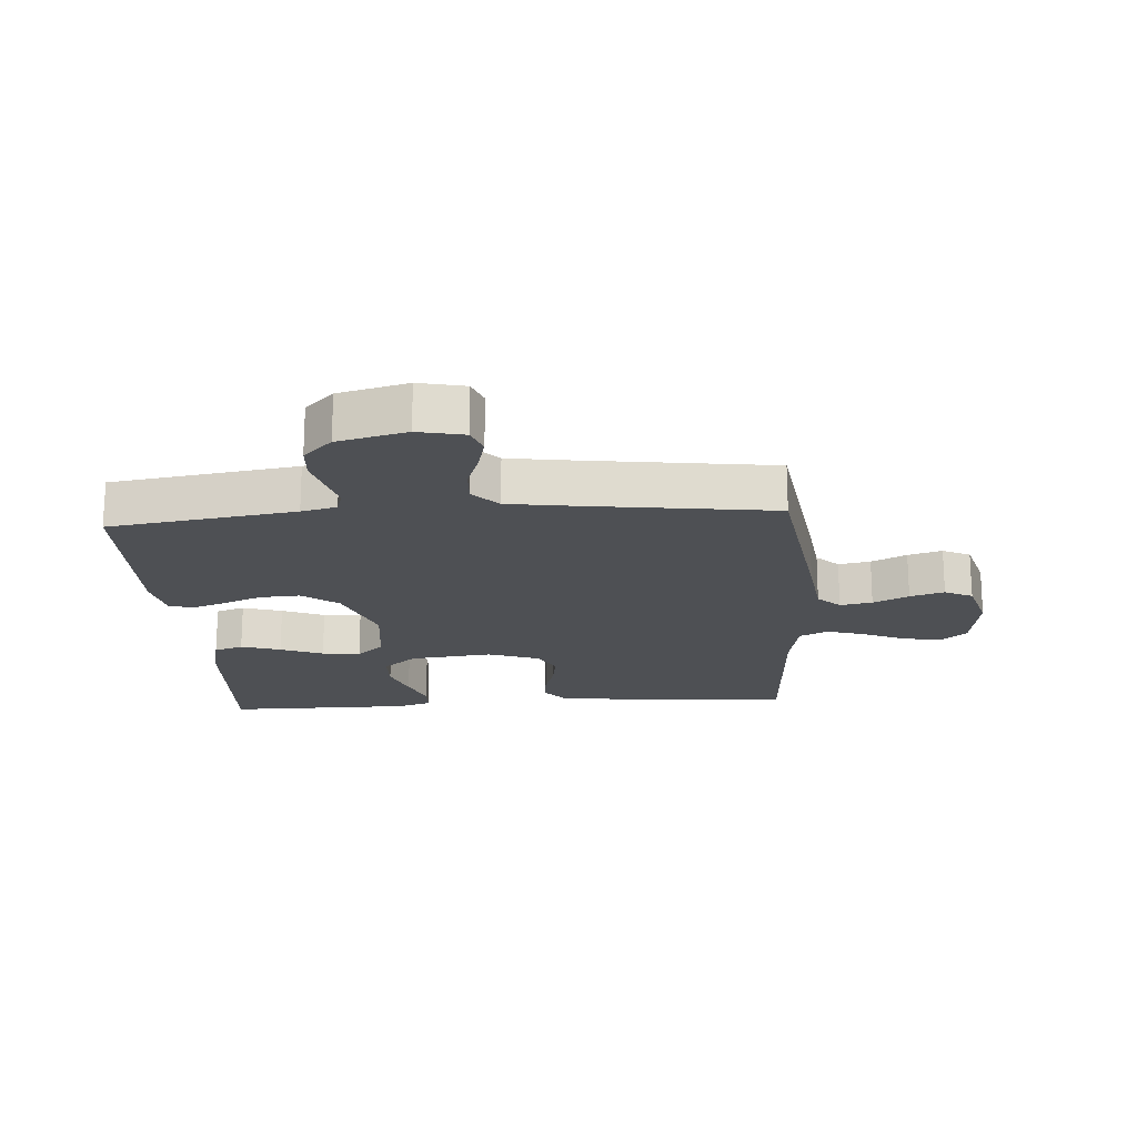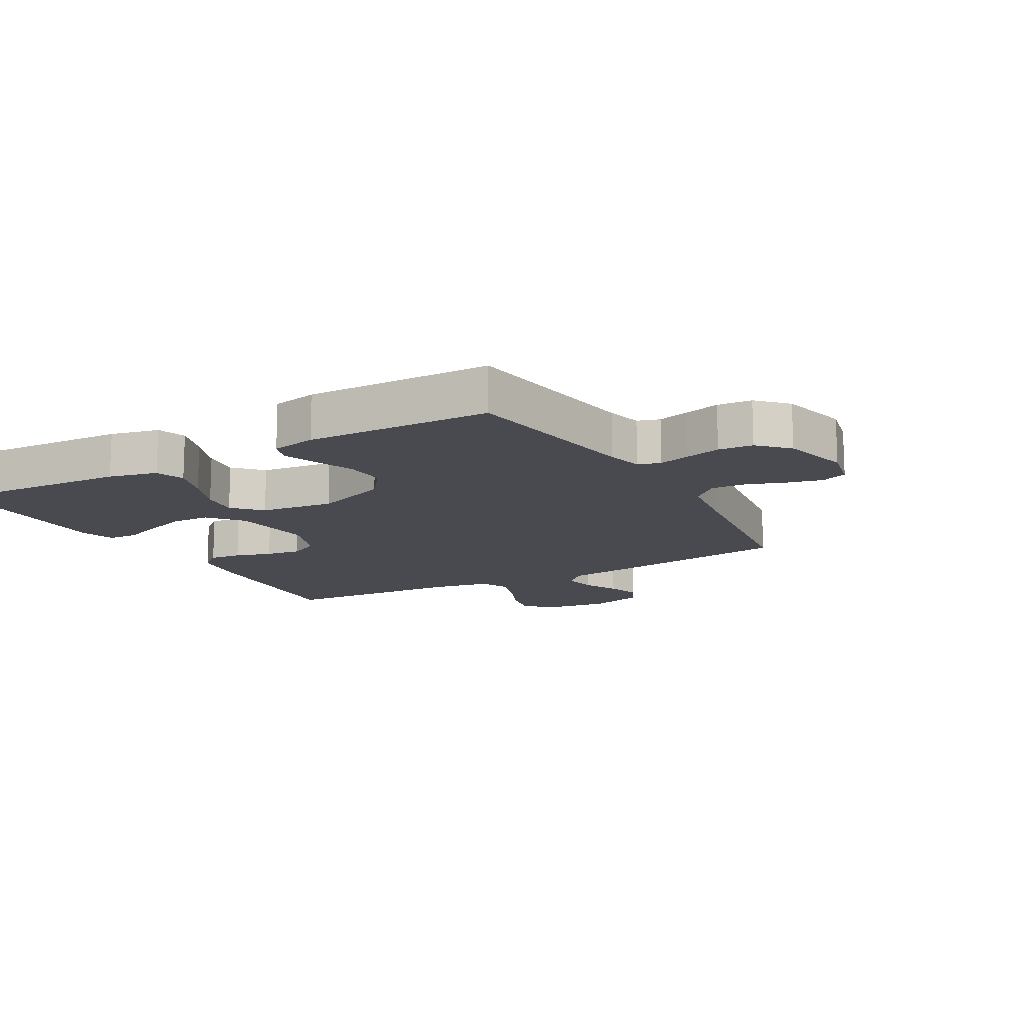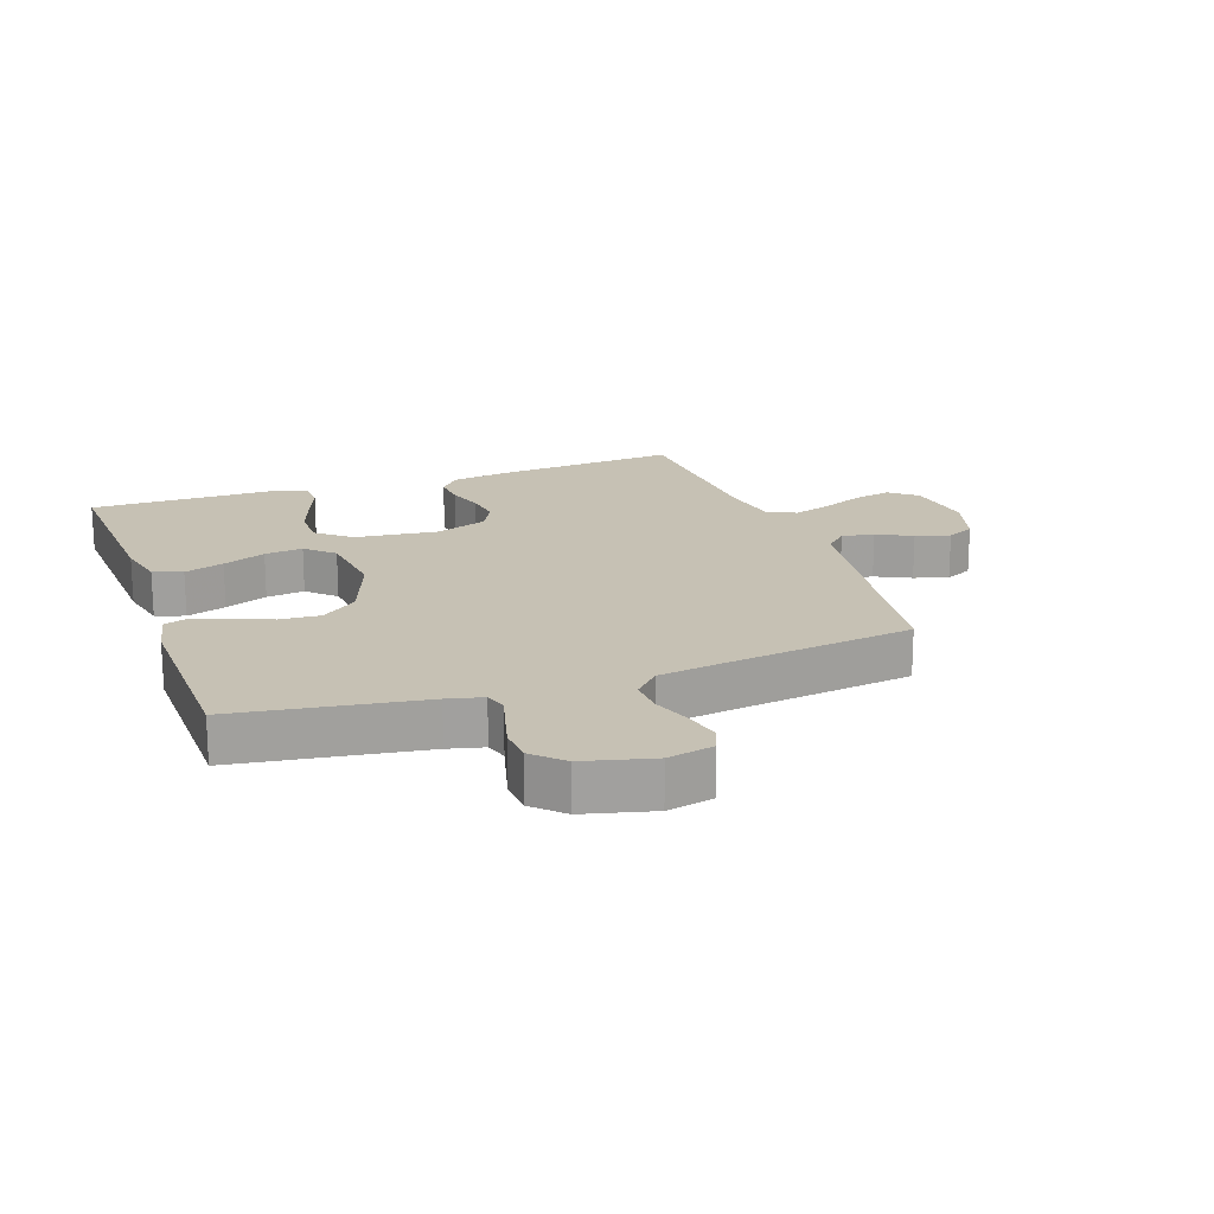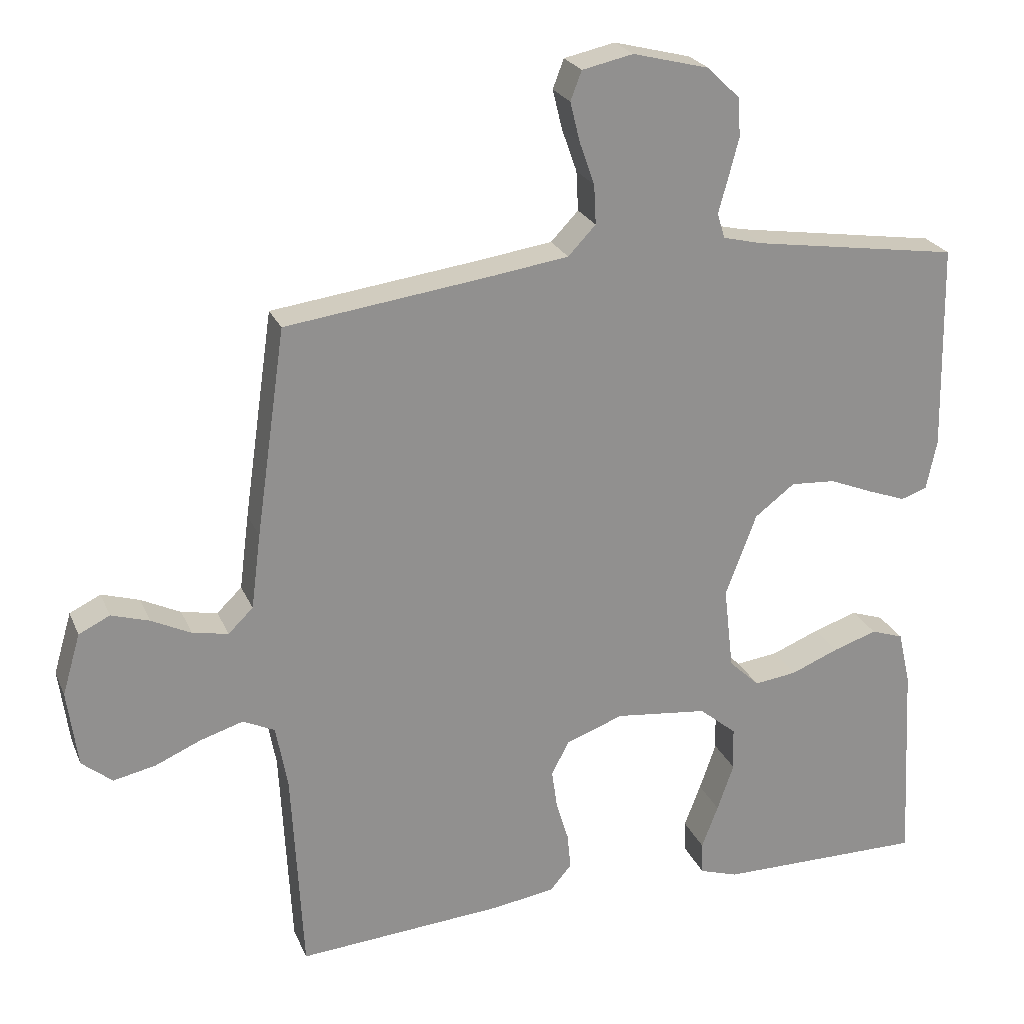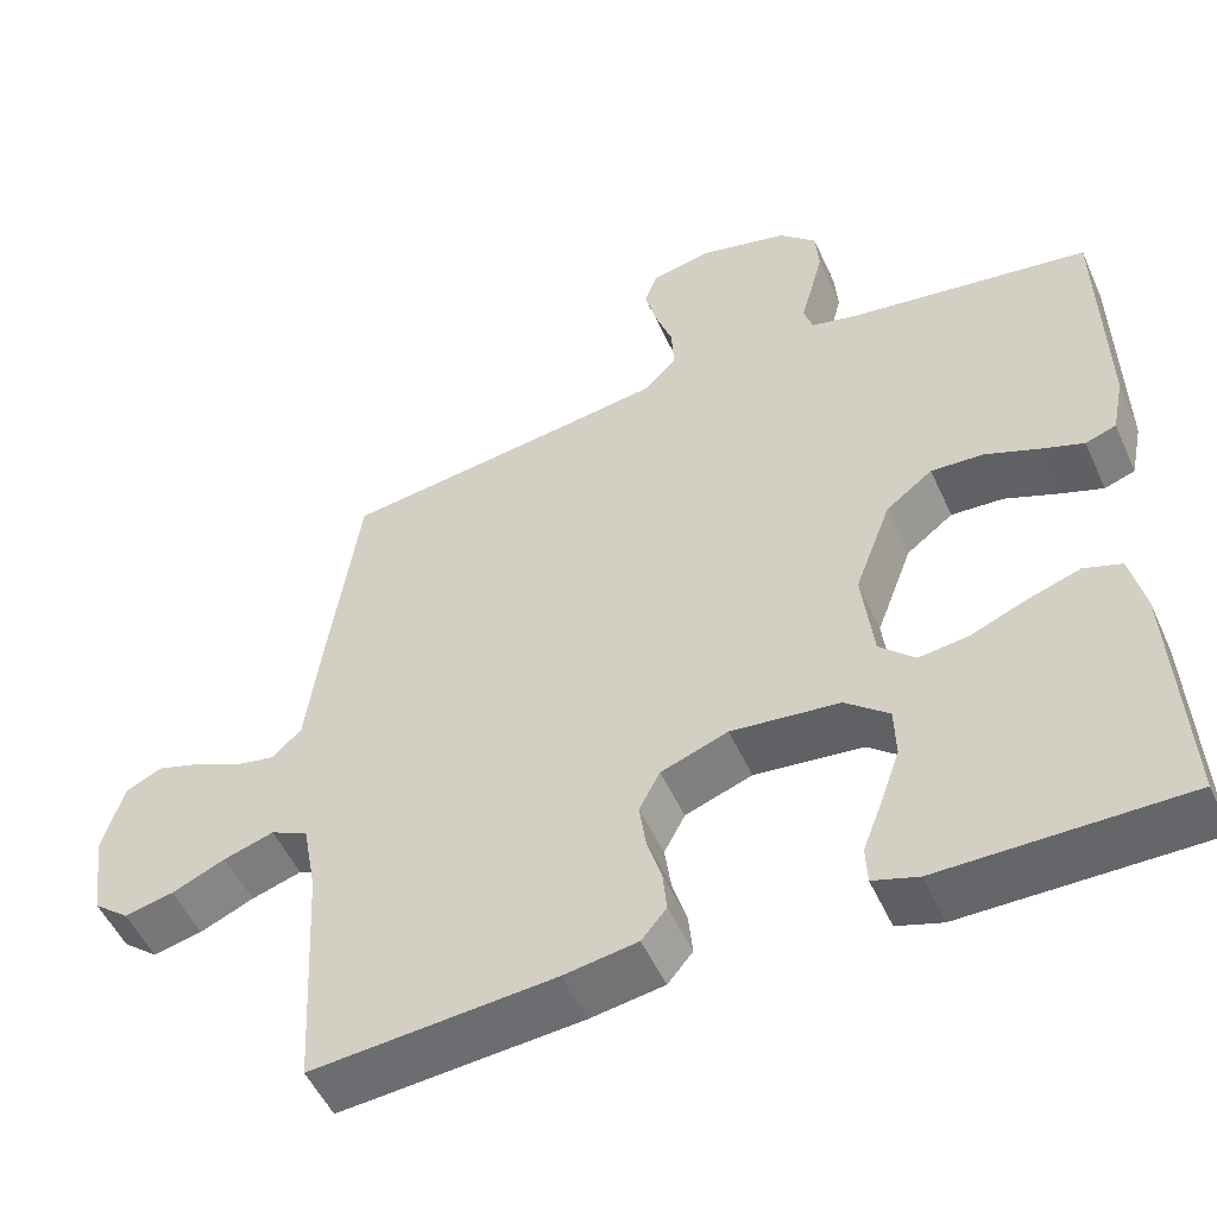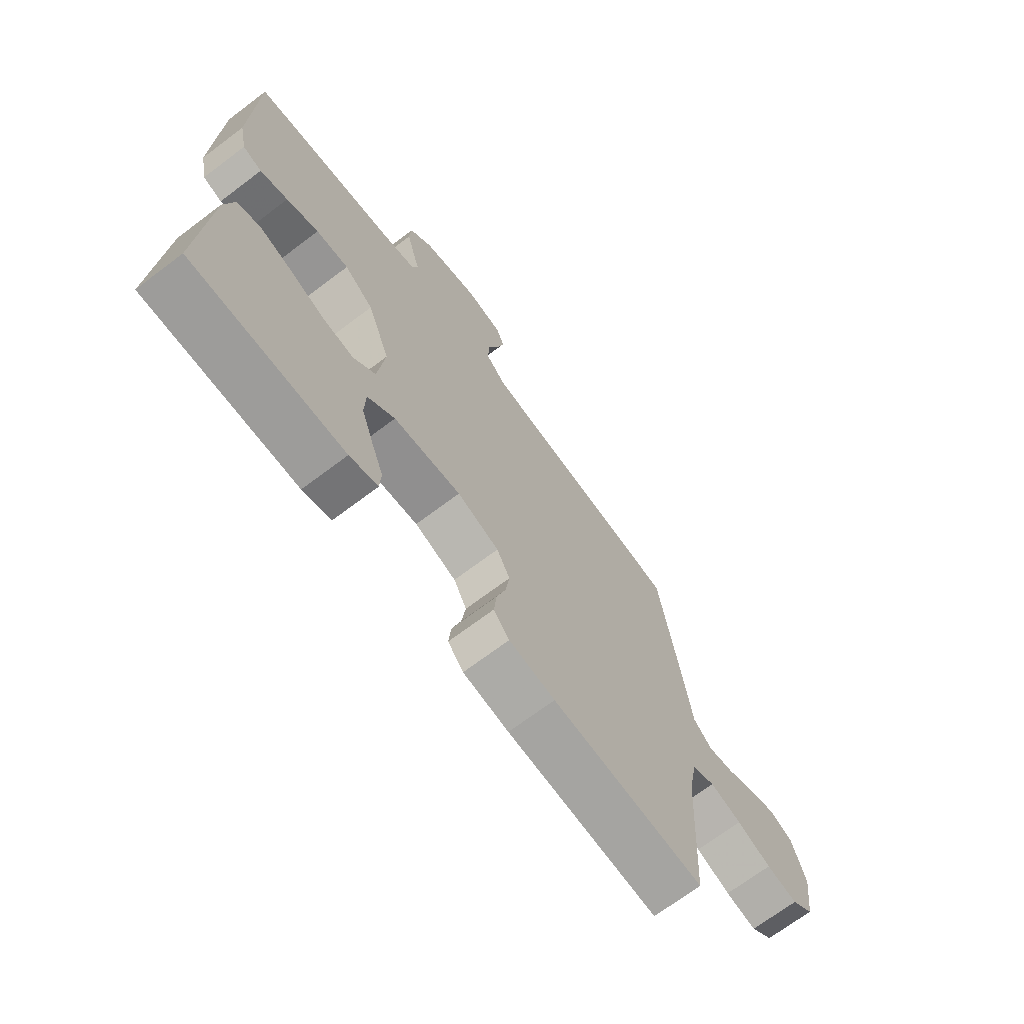
<metadata>
{"format":"obj","ext":"obj","renderer":"f3d","projection":"perspective","resolution":1024,"background":"white","views":[{"elev":-19.0,"azim":3.9,"up":"+Y"},{"elev":-13.6,"azim":-60.6,"up":"+Y"},{"elev":18.6,"azim":-19.5,"up":"+Y"},{"elev":23.8,"azim":161.0,"up":"+Z"},{"elev":-51.9,"azim":-156.0,"up":"+Z"},{"elev":-70.2,"azim":-53.0,"up":"+Z"}]}
</metadata>
<code>
v 0.5 0.07 -0.5
v 0.2 0.07 -0.477
v 0.109 0.07 -0.463
v 0.078 0.07 -0.426
v 0.083 0.07 -0.374
v 0.101 0.07 -0.315
v 0.109 0.07 -0.258
v 0.083 0.07 -0.209
v 0 0.07 -0.179
v -0.134 0.07 -0.194
v -0.188 0.07 -0.239
v -0.19 0.07 -0.302
v -0.166 0.07 -0.371
v -0.142 0.07 -0.434
v -0.144 0.07 -0.481
v -0.2 0.07 -0.499
v -0.5 0.07 -0.5
v -0.484 0.07 -0.2
v -0.466 0.07 -0.121
v -0.419 0.07 -0.105
v -0.355 0.07 -0.126
v -0.286 0.07 -0.154
v -0.224 0.07 -0.162
v -0.18 0.07 -0.12
v -0.166 0.07 0
v -0.211 0.07 0.12
v -0.269 0.07 0.164
v -0.334 0.07 0.16
v -0.398 0.07 0.134
v -0.453 0.07 0.114
v -0.491 0.07 0.127
v -0.506 0.07 0.2
v -0.5 0.07 0.5
v -0.2 0.07 0.545
v -0.143 0.07 0.559
v -0.132 0.07 0.595
v -0.146 0.07 0.646
v -0.161 0.07 0.703
v -0.157 0.07 0.759
v -0.111 0.07 0.804
v 0 0.07 0.832
v 0.074 0.07 0.816
v 0.09 0.07 0.774
v 0.076 0.07 0.717
v 0.054 0.07 0.655
v 0.051 0.07 0.598
v 0.091 0.07 0.556
v 0.2 0.07 0.54
v 0.5 0.07 0.5
v 0.543 0.07 0.2
v 0.557 0.07 0.091
v 0.593 0.07 0.056
v 0.645 0.07 0.066
v 0.702 0.07 0.094
v 0.757 0.07 0.111
v 0.802 0.07 0.089
v 0.828 0.07 0
v 0.813 0.07 -0.111
v 0.769 0.07 -0.147
v 0.708 0.07 -0.134
v 0.641 0.07 -0.105
v 0.579 0.07 -0.086
v 0.533 0.07 -0.108
v 0.516 0.07 -0.2
v 0.5 0 -0.5
v 0.2 0 -0.477
v 0.109 0 -0.463
v 0.078 0 -0.426
v 0.083 0 -0.374
v 0.101 0 -0.315
v 0.109 0 -0.258
v 0.083 0 -0.209
v 0 0 -0.179
v -0.134 0 -0.194
v -0.188 0 -0.239
v -0.19 0 -0.302
v -0.166 0 -0.371
v -0.142 0 -0.434
v -0.144 0 -0.481
v -0.2 0 -0.499
v -0.5 0 -0.5
v -0.484 0 -0.2
v -0.466 0 -0.121
v -0.419 0 -0.105
v -0.355 0 -0.126
v -0.286 0 -0.154
v -0.224 0 -0.162
v -0.18 0 -0.12
v -0.166 0 0
v -0.211 0 0.12
v -0.269 0 0.164
v -0.334 0 0.16
v -0.398 0 0.134
v -0.453 0 0.114
v -0.491 0 0.127
v -0.506 0 0.2
v -0.5 0 0.5
v -0.2 0 0.545
v -0.143 0 0.559
v -0.132 0 0.595
v -0.146 0 0.646
v -0.161 0 0.703
v -0.157 0 0.759
v -0.111 0 0.804
v 0 0 0.832
v 0.074 0 0.816
v 0.09 0 0.774
v 0.076 0 0.717
v 0.054 0 0.655
v 0.051 0 0.598
v 0.091 0 0.556
v 0.2 0 0.54
v 0.5 0 0.5
v 0.543 0 0.2
v 0.557 0 0.091
v 0.593 0 0.056
v 0.645 0 0.066
v 0.702 0 0.094
v 0.757 0 0.111
v 0.802 0 0.089
v 0.828 0 0
v 0.813 0 -0.111
v 0.769 0 -0.147
v 0.708 0 -0.134
v 0.641 0 -0.105
v 0.579 0 -0.086
v 0.533 0 -0.108
v 0.516 0 -0.2
f 58 59 60 61
f 58 61 62
f 57 58 62
f 56 57 62
f 53 54 55 56
f 52 53 56 62
f 51 52 62 63
f 48 49 50 51
f 47 48 51 63
f 42 43 44 45
f 40 41 42 45
f 40 45 46
f 39 40 46
f 36 37 38 39
f 36 39 46 47
f 31 32 33 34
f 31 34 35
f 28 29 30 31
f 28 31 35
f 27 28 35
f 26 27 35
f 25 26 35 36
f 19 20 21 22
f 17 18 19 22
f 17 22 23
f 13 14 15 16
f 12 13 16 17
f 11 12 17 23
f 3 4 5 6
f 3 6 7
f 64 1 2 3
f 64 3 7
f 63 64 7 8
f 25 36 47 63
f 24 25 63
f 10 11 23 24
f 9 10 24 63
f 8 9 63
f 125 124 123 122
f 126 125 122
f 126 122 121
f 126 121 120
f 120 119 118 117
f 126 120 117 116
f 127 126 116 115
f 115 114 113 112
f 127 115 112 111
f 109 108 107 106
f 109 106 105 104
f 110 109 104
f 110 104 103
f 103 102 101 100
f 111 110 103 100
f 98 97 96 95
f 99 98 95
f 95 94 93 92
f 99 95 92
f 99 92 91
f 99 91 90
f 100 99 90 89
f 86 85 84 83
f 86 83 82 81
f 87 86 81
f 80 79 78 77
f 81 80 77 76
f 87 81 76 75
f 70 69 68 67
f 71 70 67
f 67 66 65 128
f 71 67 128
f 72 71 128 127
f 127 111 100 89
f 127 89 88
f 88 87 75 74
f 127 88 74 73
f 127 73 72
f 1 65 66 2
f 2 66 67 3
f 3 67 68 4
f 4 68 69 5
f 5 69 70 6
f 6 70 71 7
f 7 71 72 8
f 8 72 73 9
f 9 73 74 10
f 10 74 75 11
f 11 75 76 12
f 12 76 77 13
f 13 77 78 14
f 14 78 79 15
f 15 79 80 16
f 16 80 81 17
f 17 81 82 18
f 18 82 83 19
f 19 83 84 20
f 20 84 85 21
f 21 85 86 22
f 22 86 87 23
f 23 87 88 24
f 24 88 89 25
f 25 89 90 26
f 26 90 91 27
f 27 91 92 28
f 28 92 93 29
f 29 93 94 30
f 30 94 95 31
f 31 95 96 32
f 32 96 97 33
f 33 97 98 34
f 34 98 99 35
f 35 99 100 36
f 36 100 101 37
f 37 101 102 38
f 38 102 103 39
f 39 103 104 40
f 40 104 105 41
f 41 105 106 42
f 42 106 107 43
f 43 107 108 44
f 44 108 109 45
f 45 109 110 46
f 46 110 111 47
f 47 111 112 48
f 48 112 113 49
f 49 113 114 50
f 50 114 115 51
f 51 115 116 52
f 52 116 117 53
f 53 117 118 54
f 54 118 119 55
f 55 119 120 56
f 56 120 121 57
f 57 121 122 58
f 58 122 123 59
f 59 123 124 60
f 60 124 125 61
f 61 125 126 62
f 62 126 127 63
f 63 127 128 64
f 64 128 65 1

</code>
